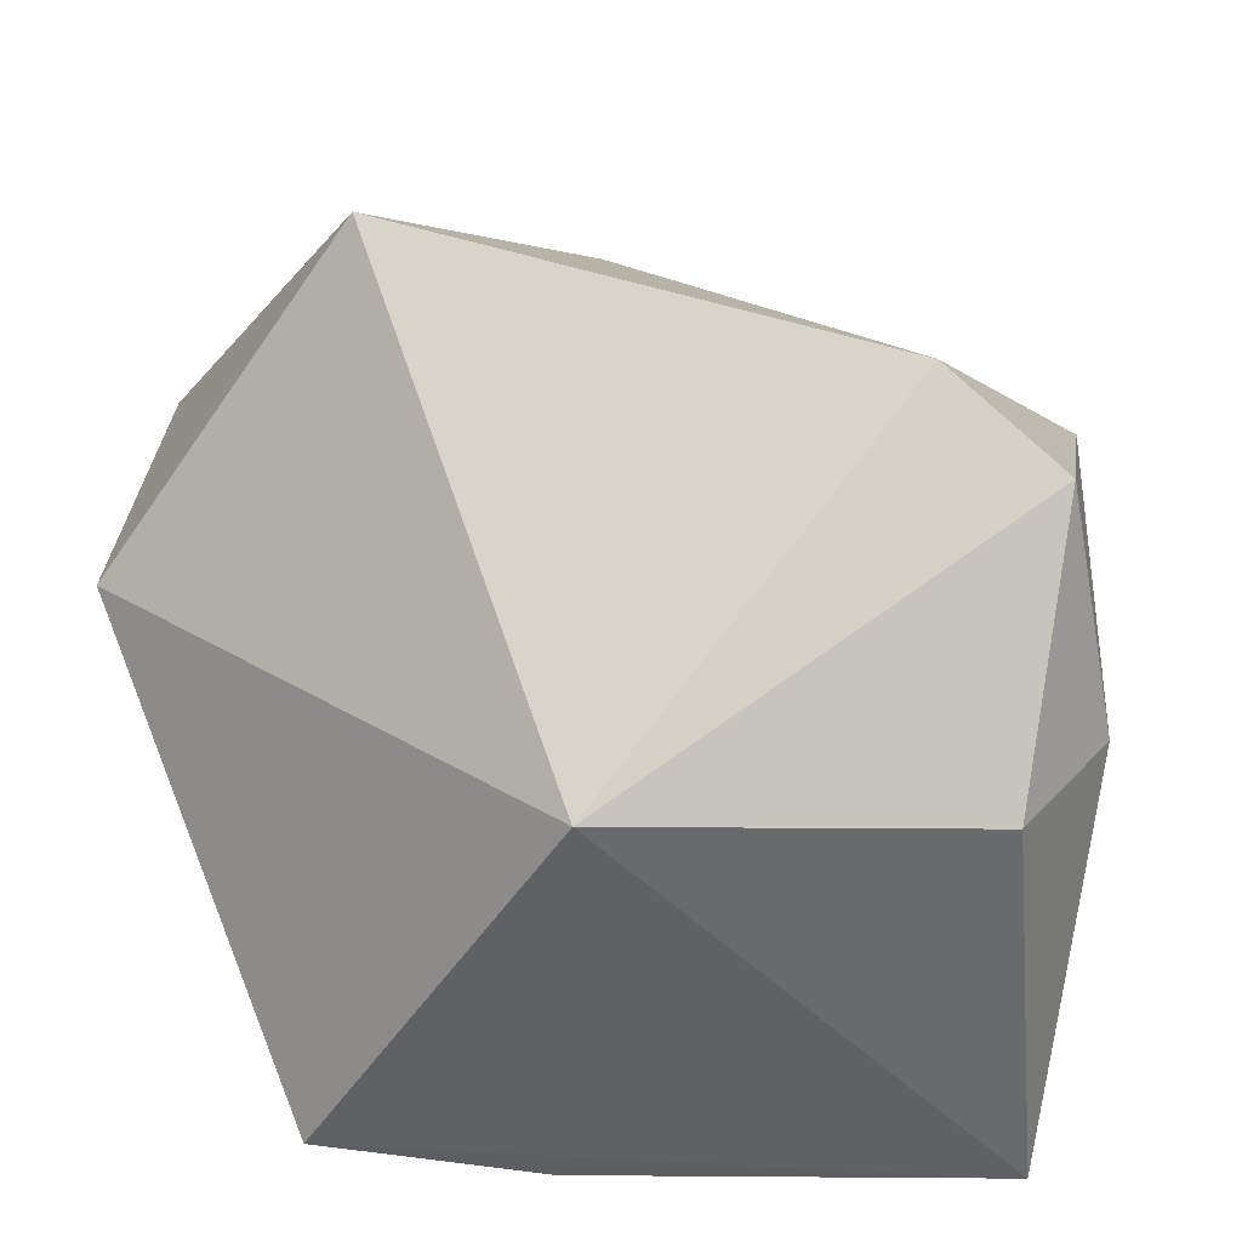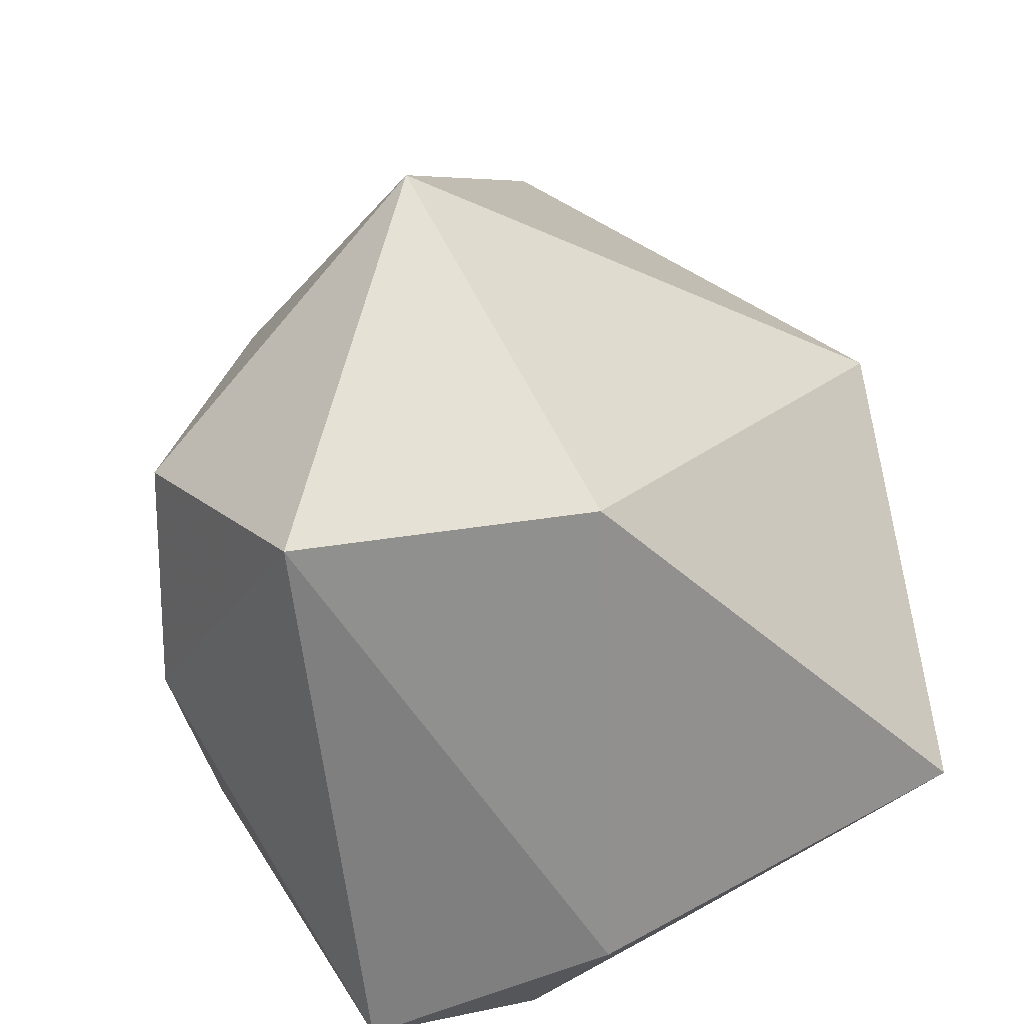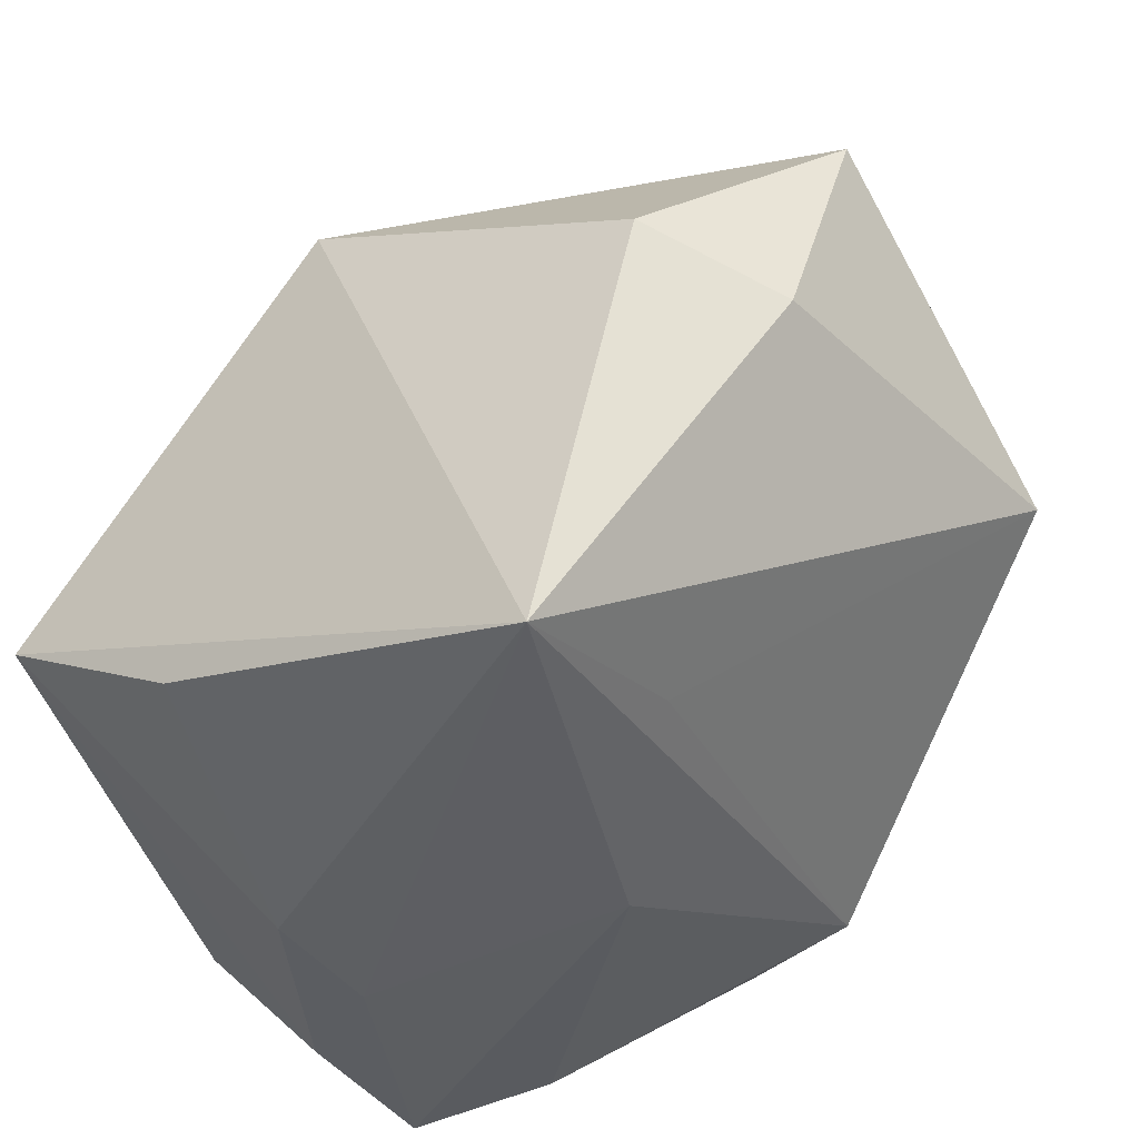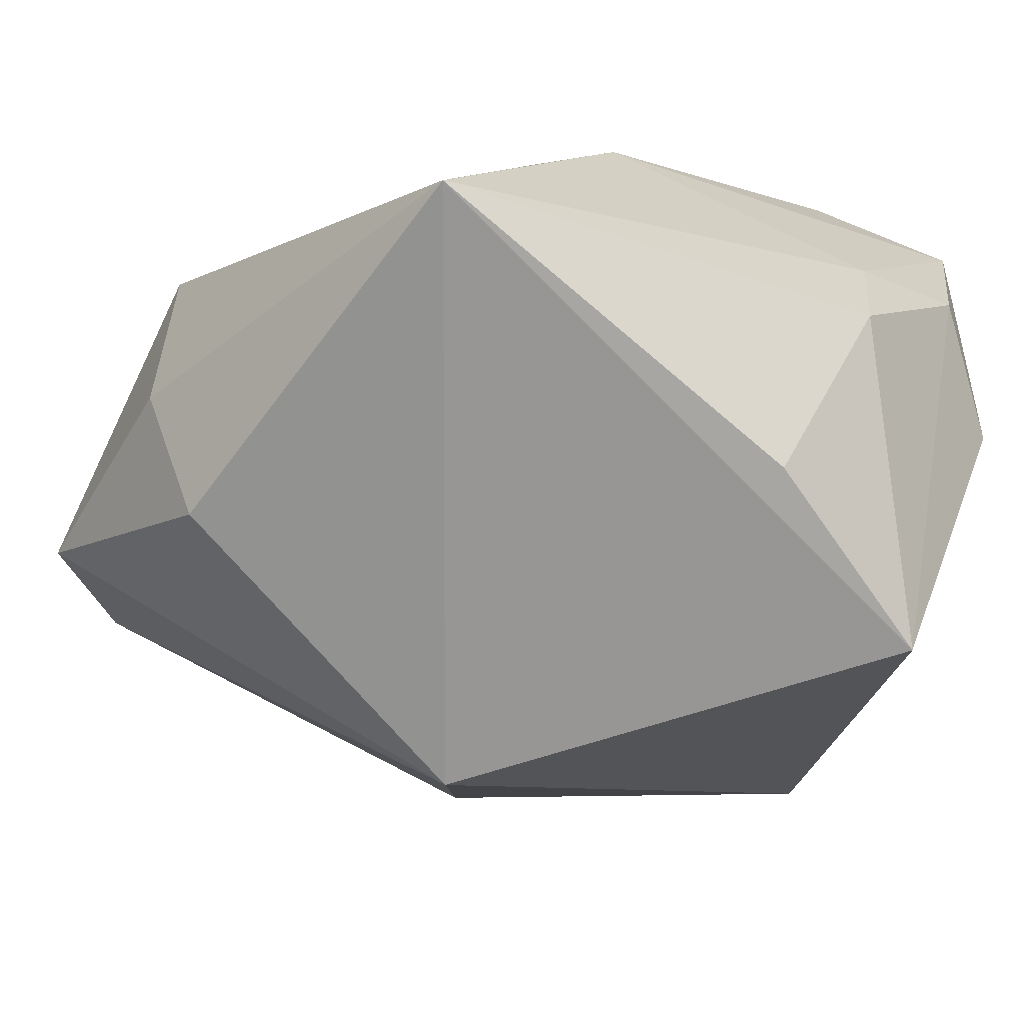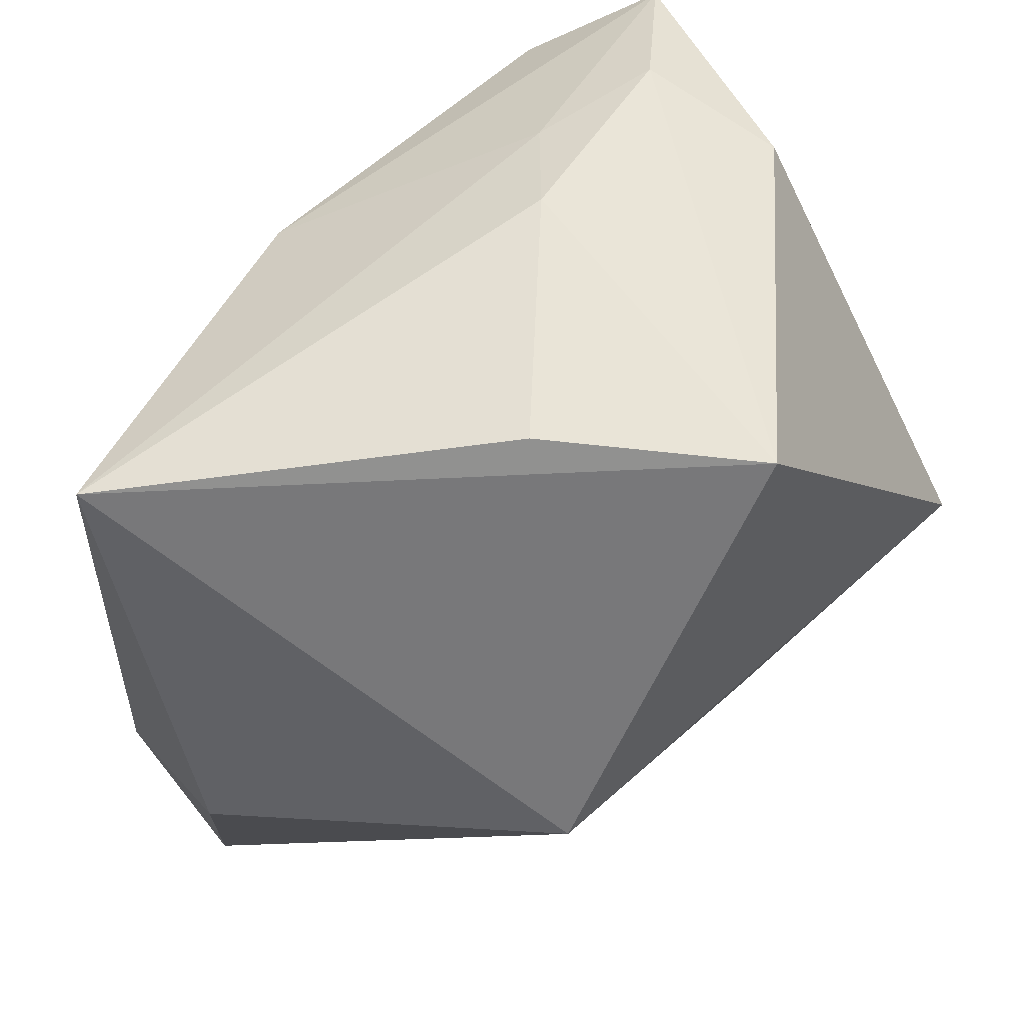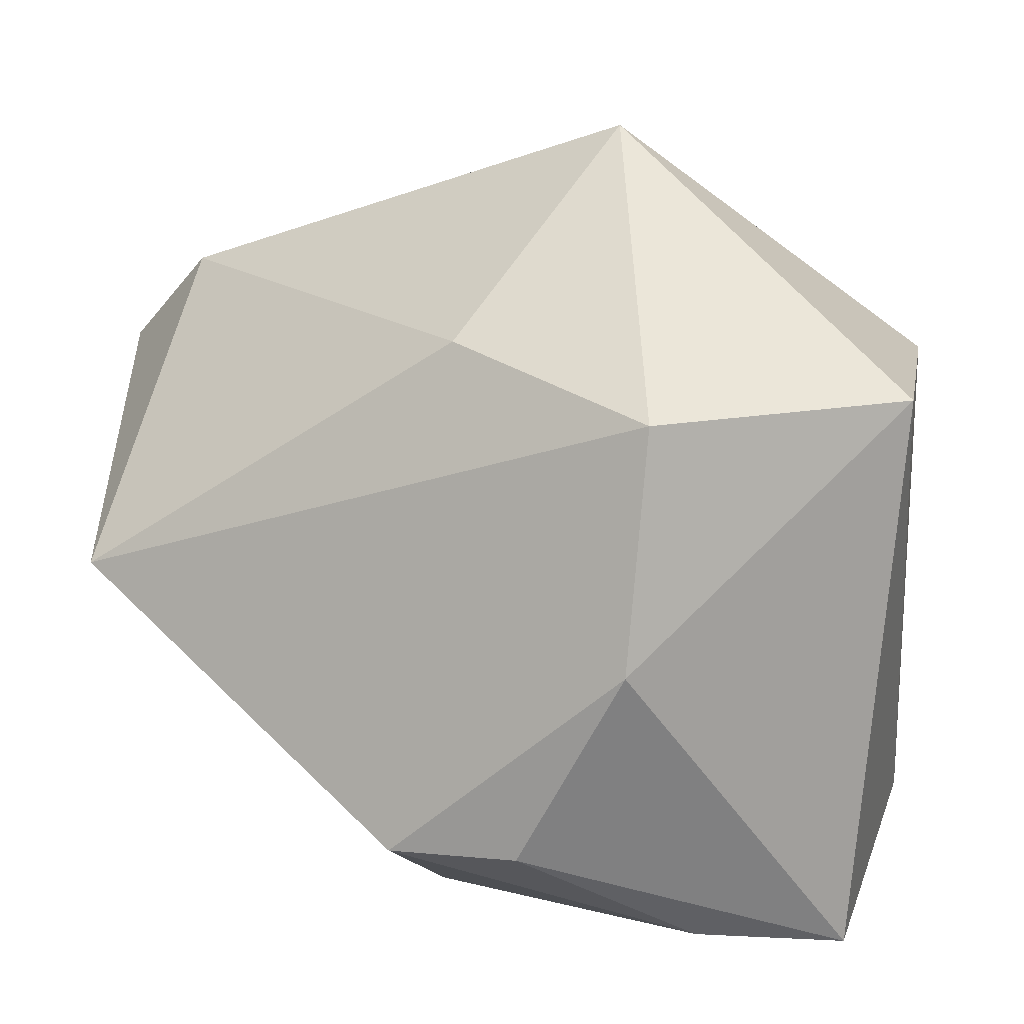
<metadata>
{"format":"obj","ext":"obj","renderer":"f3d","projection":"perspective","resolution":1024,"background":"white","views":[{"elev":-46.8,"azim":-163.4,"up":"+Z"},{"elev":22.8,"azim":80.1,"up":"+Y"},{"elev":-37.5,"azim":-142.5,"up":"+Y"},{"elev":-67.9,"azim":-24.9,"up":"+Z"},{"elev":-57.5,"azim":24.1,"up":"+Z"},{"elev":7.5,"azim":3.2,"up":"+Y"}]}
</metadata>
<code>
v -0.01063 -0.03675 0.001121
v 0.009334 0.04886 0.01543
v 0.04237 0.02477 0.00192
v -0.03881 0.03423 -0.00524
v 0.01948 -0.03675 -0.0007411
v -0.04715 0.002418 0.01872
v 0.03167 -0.03578 0.006119
v 0.01898 -0.03538 -0.01346
v 0.01234 -0.02366 -0.03695
v 0.03894 0.02137 0.0314
v 0.01054 -0.004995 0.04246
v -0.03759 0.006348 -0.03364
v -0.04784 0.02513 -0.01346
v -0.02916 -0.03581 -0.03749
v -0.003158 0.02122 -0.03749
v -0.0455 0.001543 -0.02105
v 0.03357 -0.03664 0.0236
v -0.0268 -0.02996 -0.01505
v -0.007163 0.02701 0.03037
v -0.01362 -0.02478 0.03383
v 0.0127 0.01972 0.04237
v 0.04081 -0.025 0.0001069
v 0.01787 -0.03532 0.02637
v -0.0004251 -0.02491 0.03658
v 0.03258 -0.01195 -0.03749
f 22 25 3
f 3 2 10
f 10 22 3
f 17 22 10
f 17 10 11
f 25 22 7
f 7 22 17
f 6 4 13
f 15 4 2
f 15 2 3
f 3 25 15
f 12 13 15
f 15 13 4
f 25 14 15
f 15 14 12
f 21 10 2
f 21 11 10
f 21 6 20
f 20 11 21
f 17 11 24
f 24 23 17
f 24 11 20
f 20 23 24
f 20 6 18
f 18 14 20
f 6 14 18
f 1 23 20
f 20 14 1
f 17 23 1
f 25 7 8
f 16 14 6
f 6 13 16
f 12 14 16
f 16 13 12
f 19 21 2
f 6 21 19
f 2 4 19
f 19 4 6
f 9 14 25
f 25 8 9
f 9 8 14
f 5 7 17
f 5 8 7
f 14 8 5
f 17 1 5
f 5 1 14

</code>
